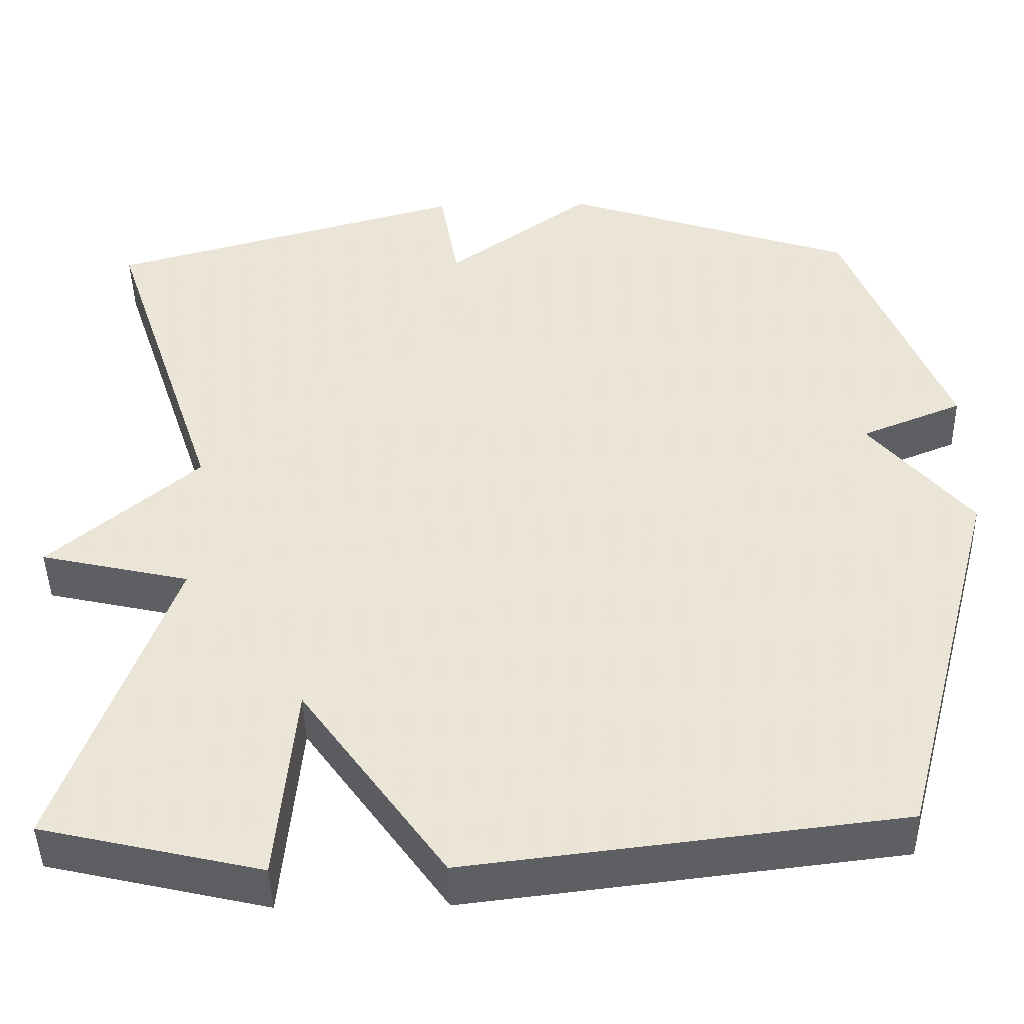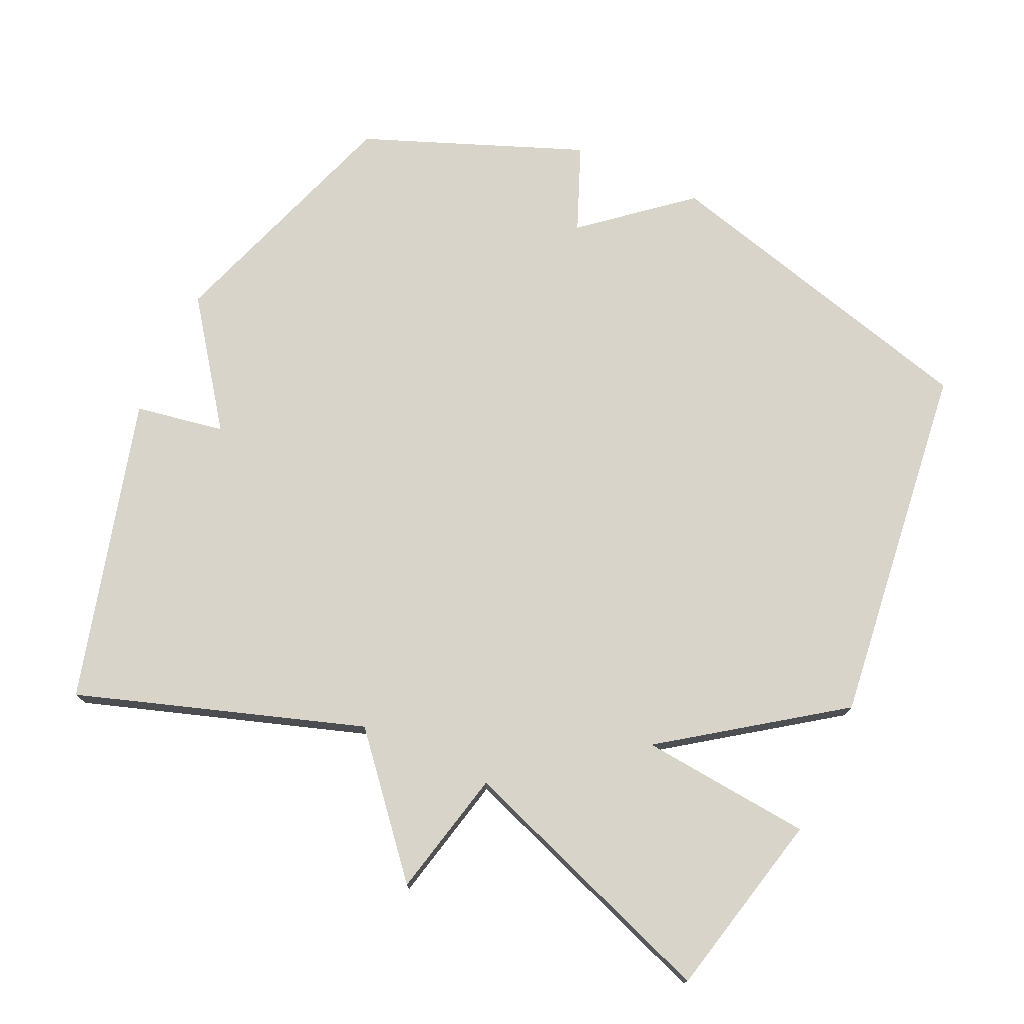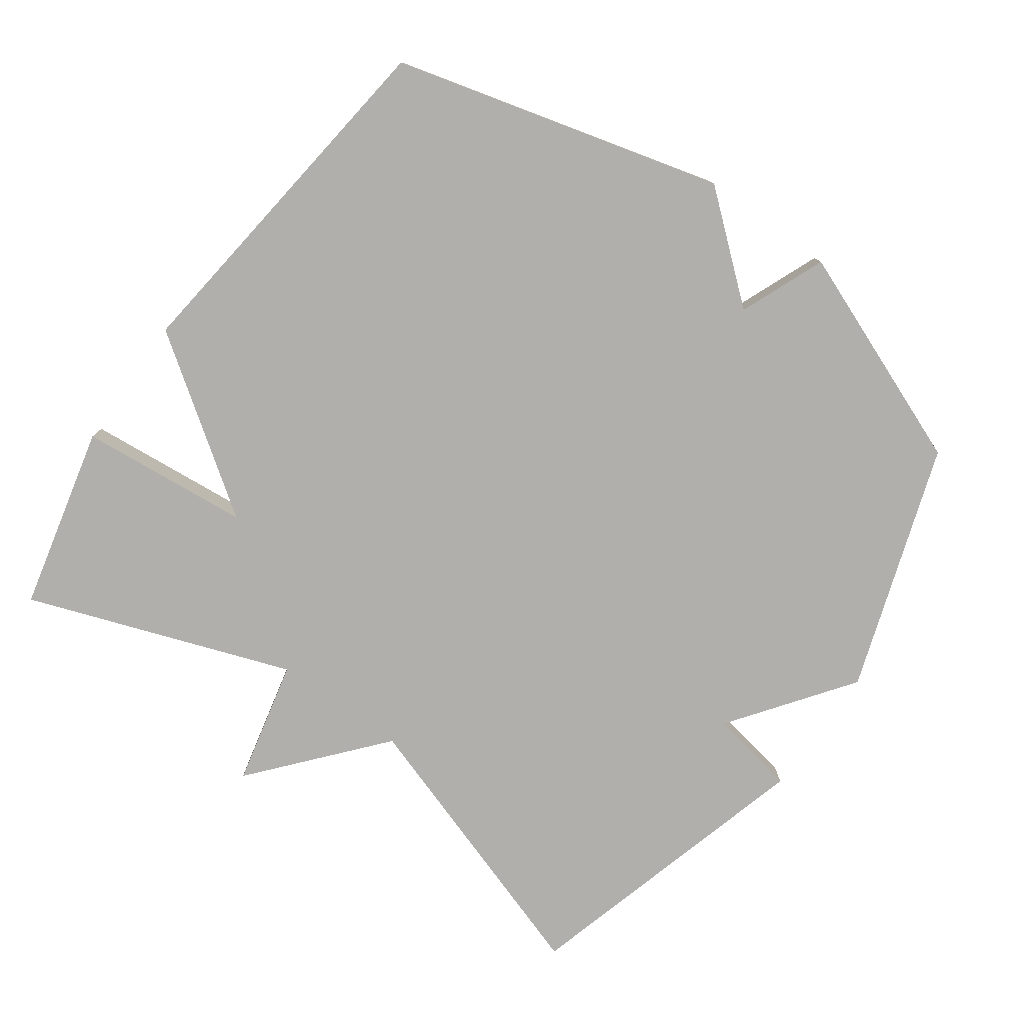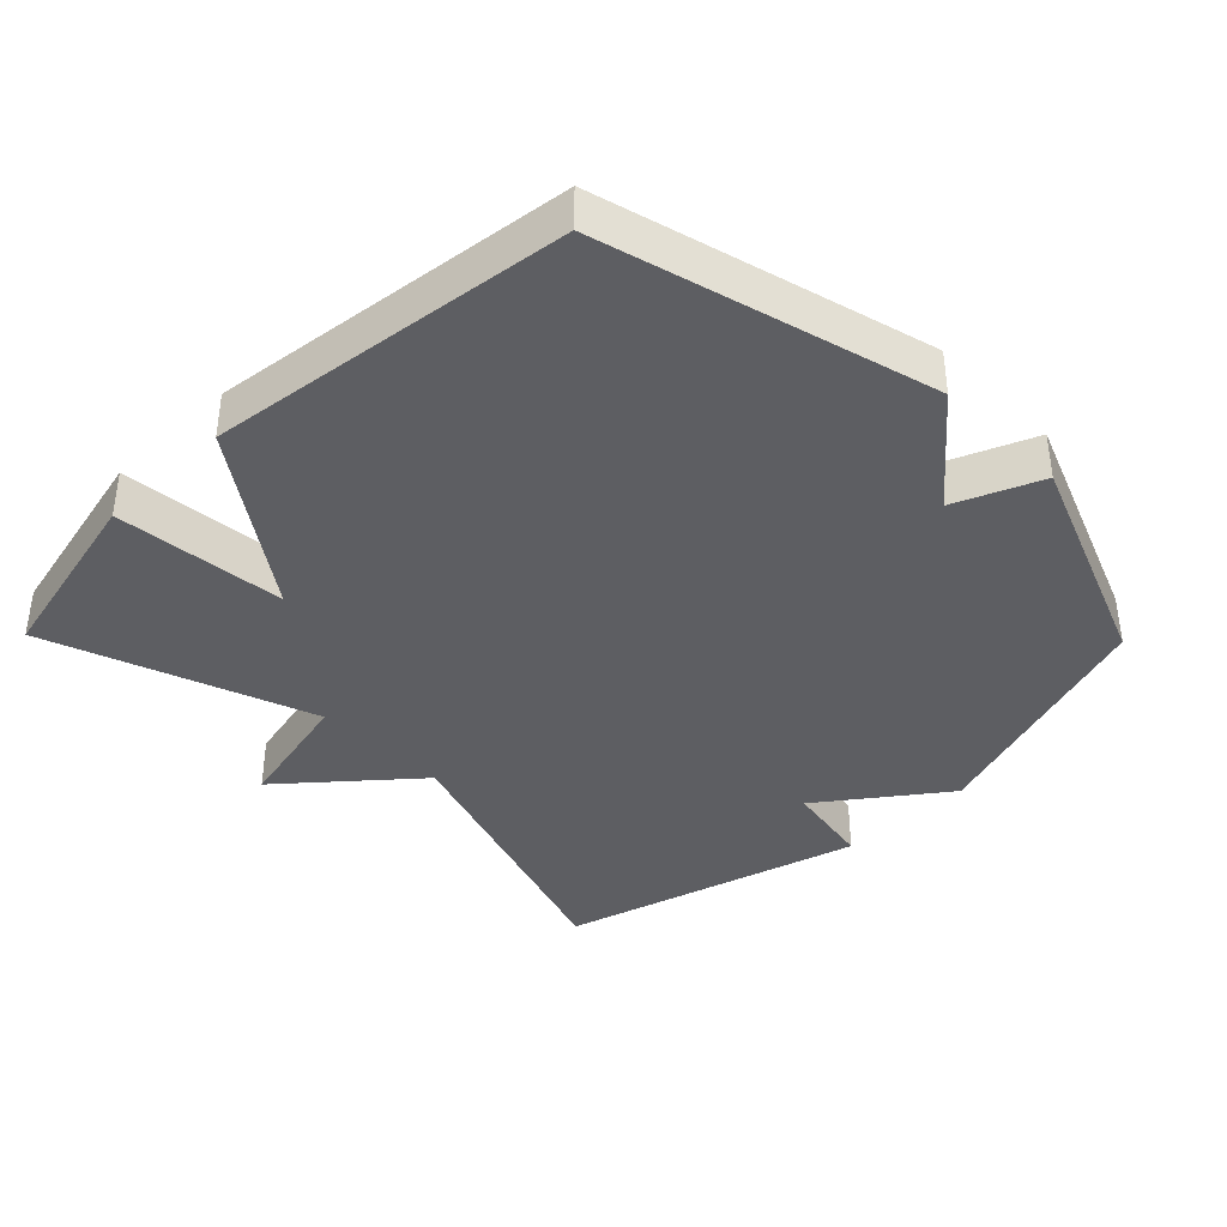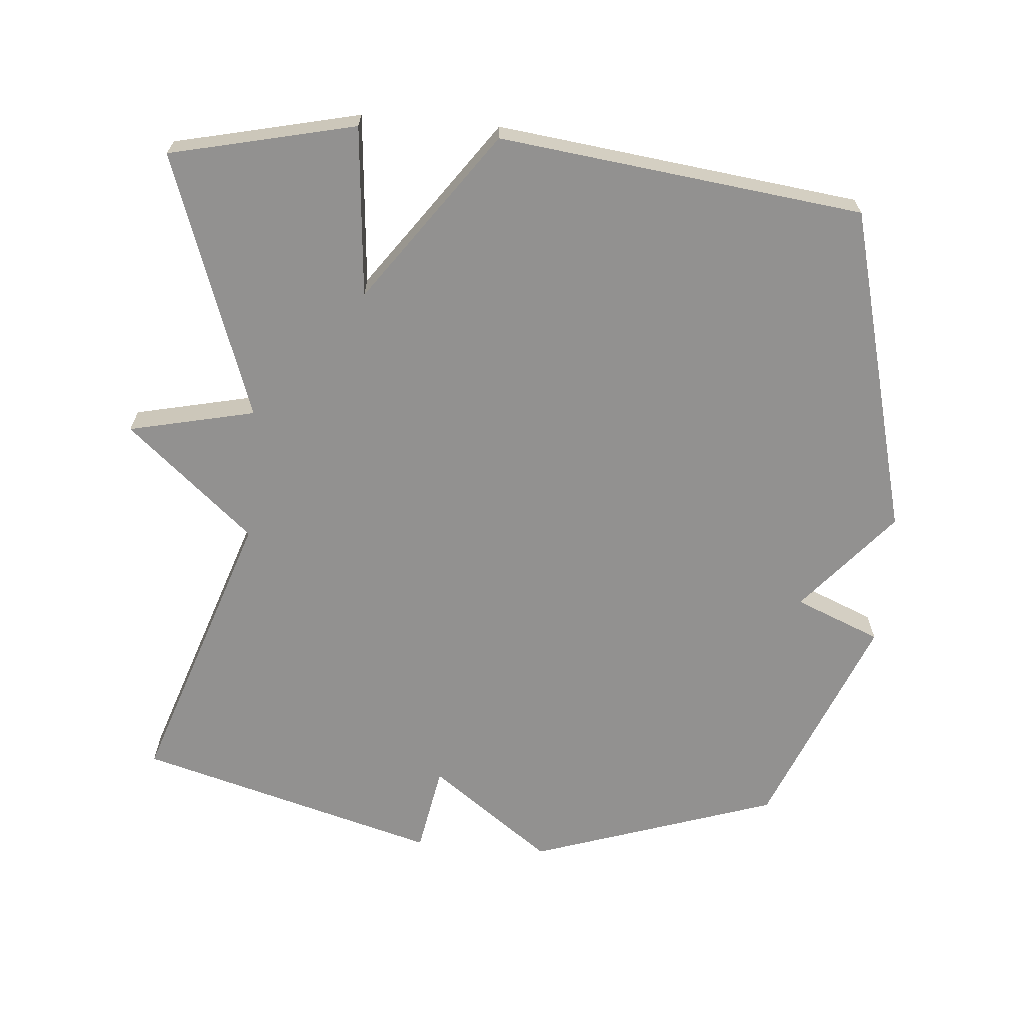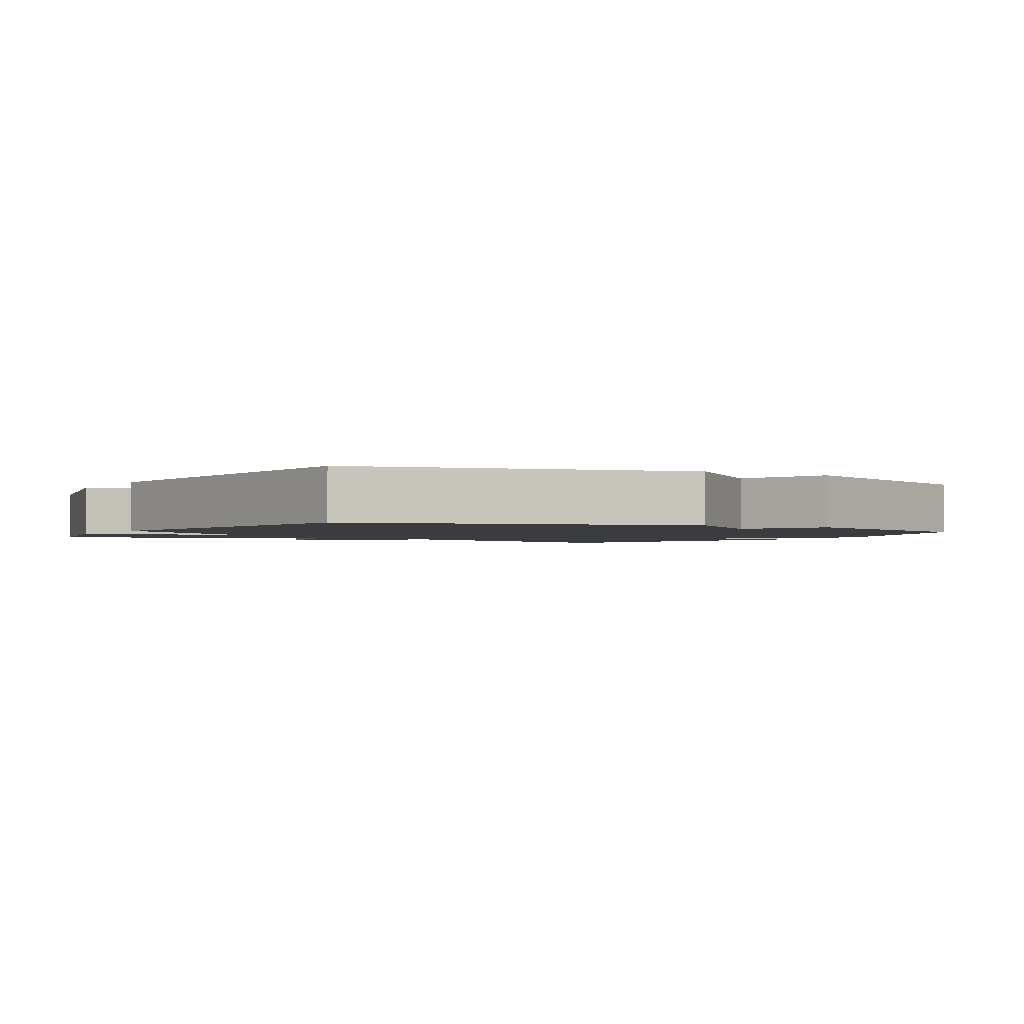
<metadata>
{"format":"obj","ext":"obj","renderer":"f3d","projection":"perspective","resolution":1024,"background":"white","views":[{"elev":-45.0,"azim":-178.7,"up":"+Z"},{"elev":74.8,"azim":114.8,"up":"+Y"},{"elev":-78.3,"azim":-125.6,"up":"+Y"},{"elev":-38.6,"azim":-135.6,"up":"+Y"},{"elev":-66.1,"azim":175.0,"up":"+Y"},{"elev":-1.9,"azim":-120.1,"up":"+Y"}]}
</metadata>
<code>
v 0.5 0.07 -0.5
v 0.23 0.07 -0.563
v 0.207 0.07 -0.314
v 0.03 0.07 -0.563
v -0.5 0.07 -0.5
v -0.627 0.07 -0.021
v -0.502 0.07 0.128
v -0.627 0.07 0.179
v -0.5 0.07 0.5
v -0.14 0.07 0.622
v 0.037 0.07 0.492
v 0.06 0.07 0.622
v 0.5 0.07 0.5
v 0.362 0.07 0.086
v 0.546 0.07 -0.072
v 0.362 0.07 -0.114
v 0.5 0 -0.5
v 0.23 0 -0.563
v 0.207 0 -0.314
v 0.03 0 -0.563
v -0.5 0 -0.5
v -0.627 0 -0.021
v -0.502 0 0.128
v -0.627 0 0.179
v -0.5 0 0.5
v -0.14 0 0.622
v 0.037 0 0.492
v 0.06 0 0.622
v 0.5 0 0.5
v 0.362 0 0.086
v 0.546 0 -0.072
v 0.362 0 -0.114
f 14 15 16
f 11 12 13 14
f 11 14 16
f 10 11 16
f 9 10 16
f 8 9 16
f 7 8 16
f 5 6 7
f 4 5 7
f 3 4 7
f 3 7 16
f 1 2 3 16
f 32 31 30
f 30 29 28 27
f 32 30 27
f 32 27 26
f 32 26 25
f 32 25 24
f 32 24 23
f 23 22 21
f 23 21 20
f 23 20 19
f 32 23 19
f 32 19 18 17
f 1 17 18 2
f 2 18 19 3
f 3 19 20 4
f 4 20 21 5
f 5 21 22 6
f 6 22 23 7
f 7 23 24 8
f 8 24 25 9
f 9 25 26 10
f 10 26 27 11
f 11 27 28 12
f 12 28 29 13
f 13 29 30 14
f 14 30 31 15
f 15 31 32 16
f 16 32 17 1

</code>
